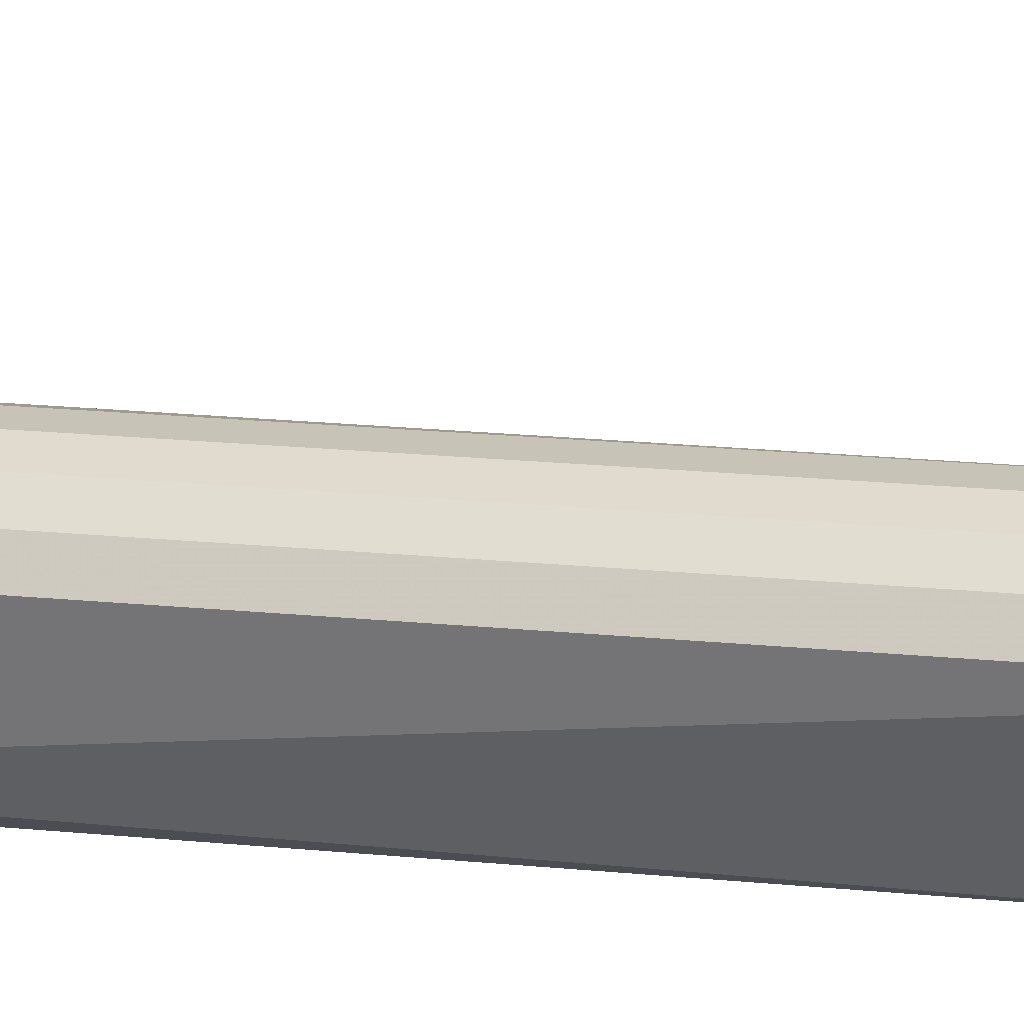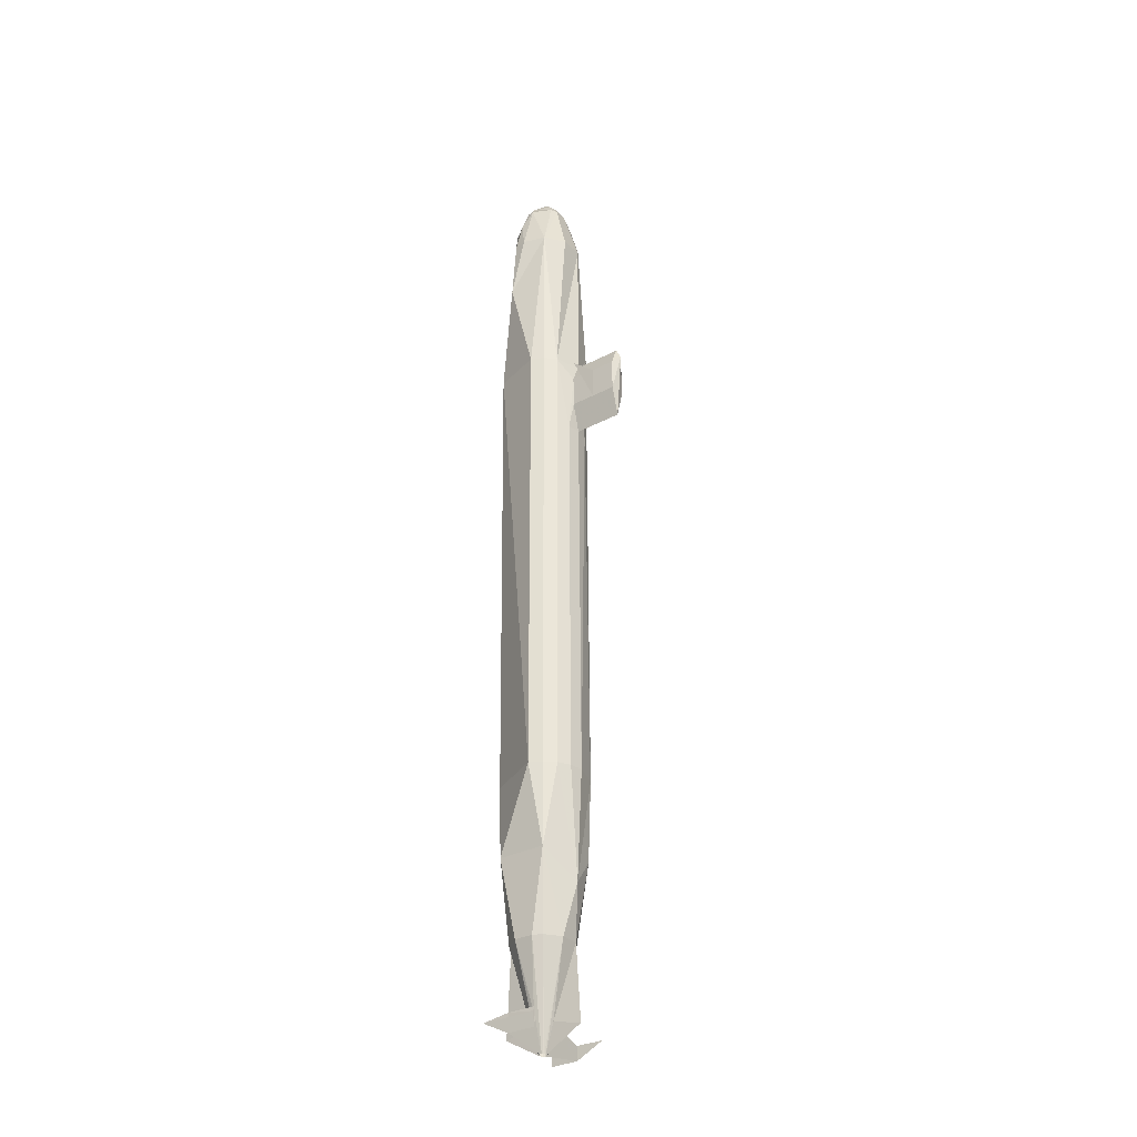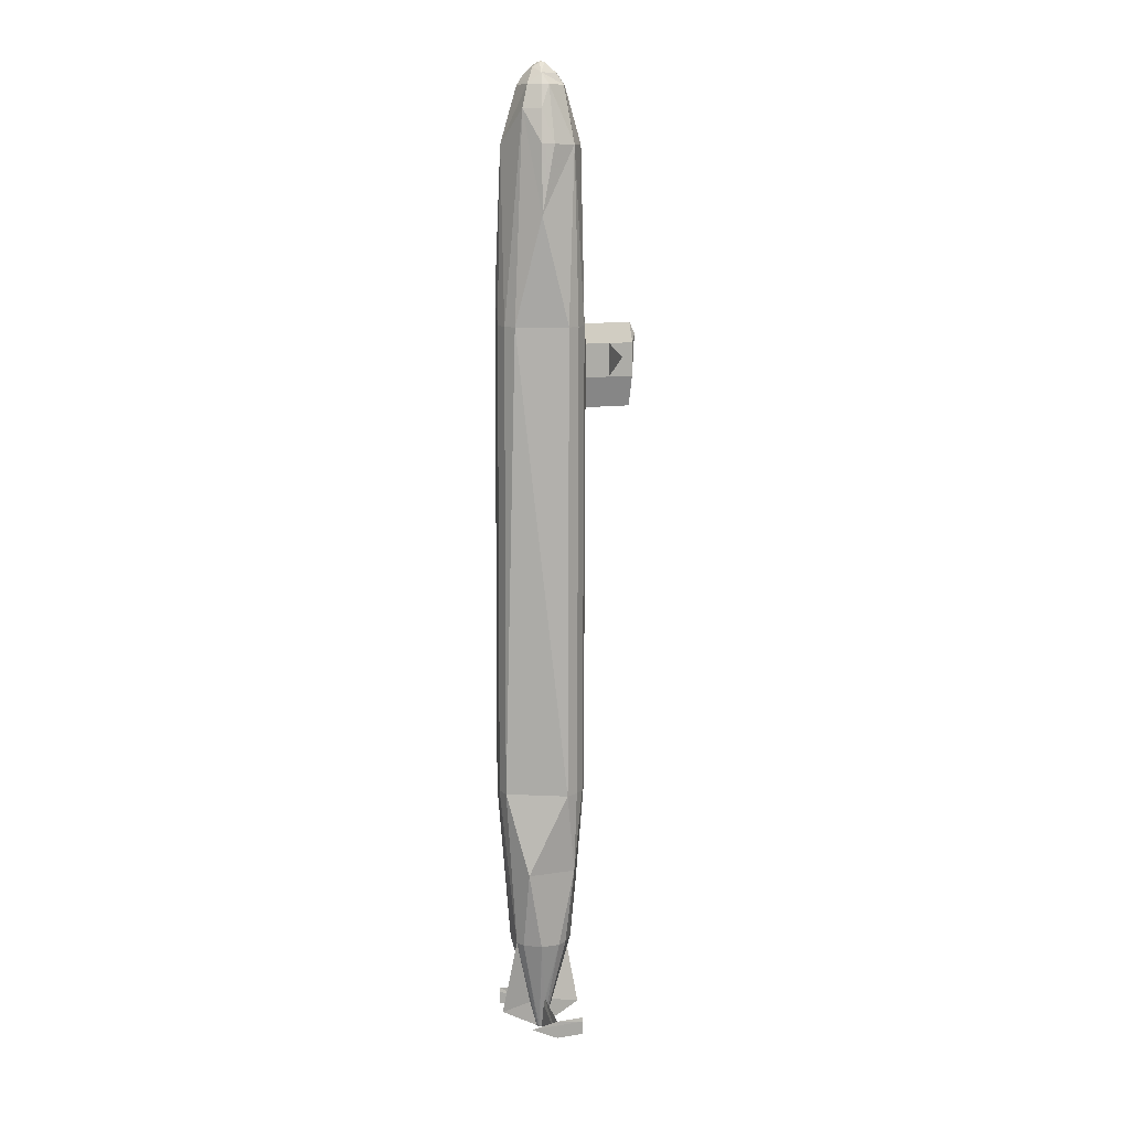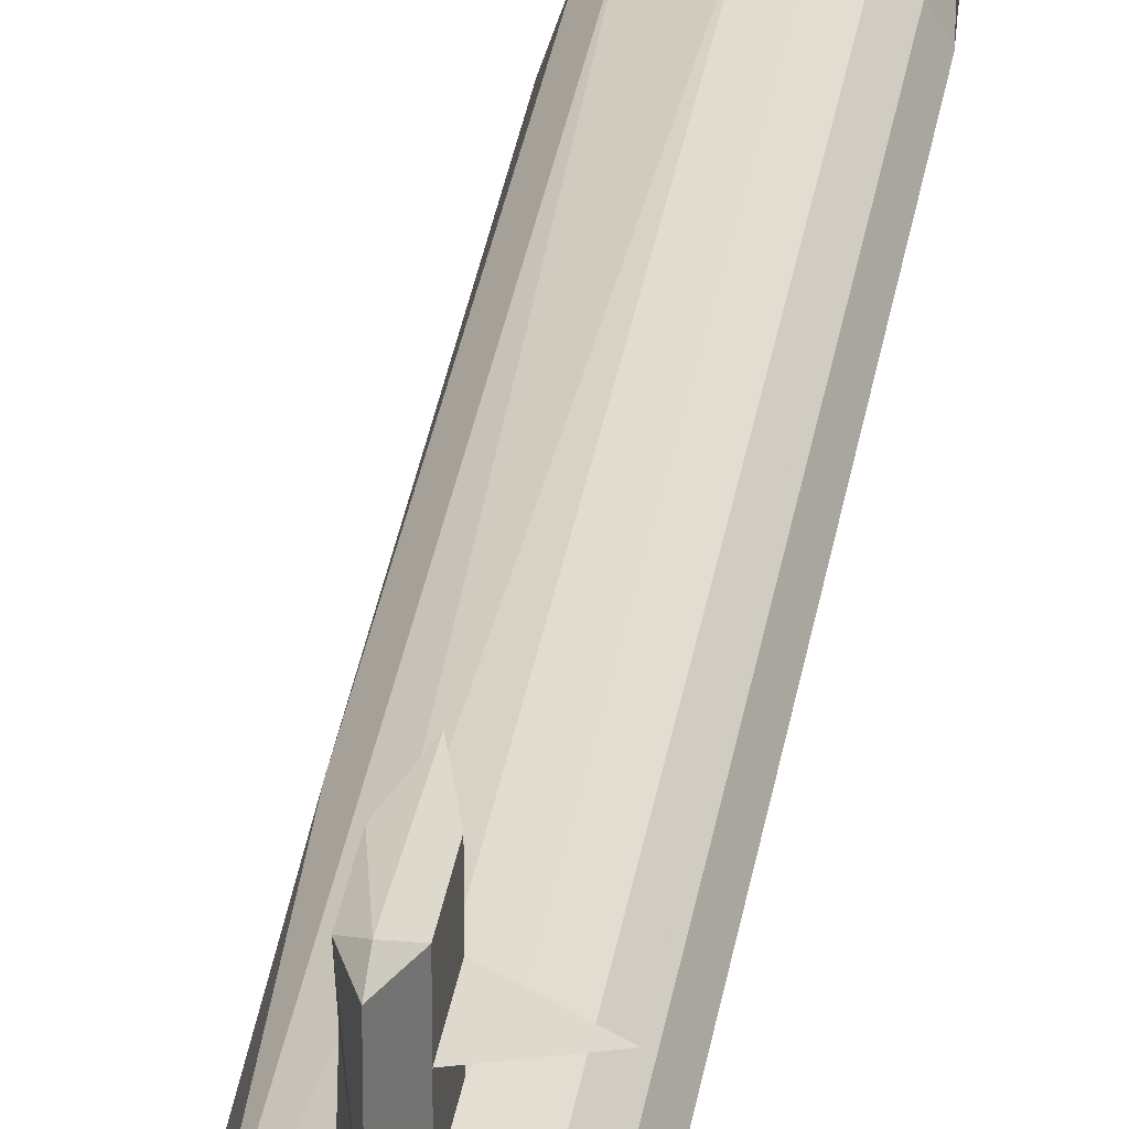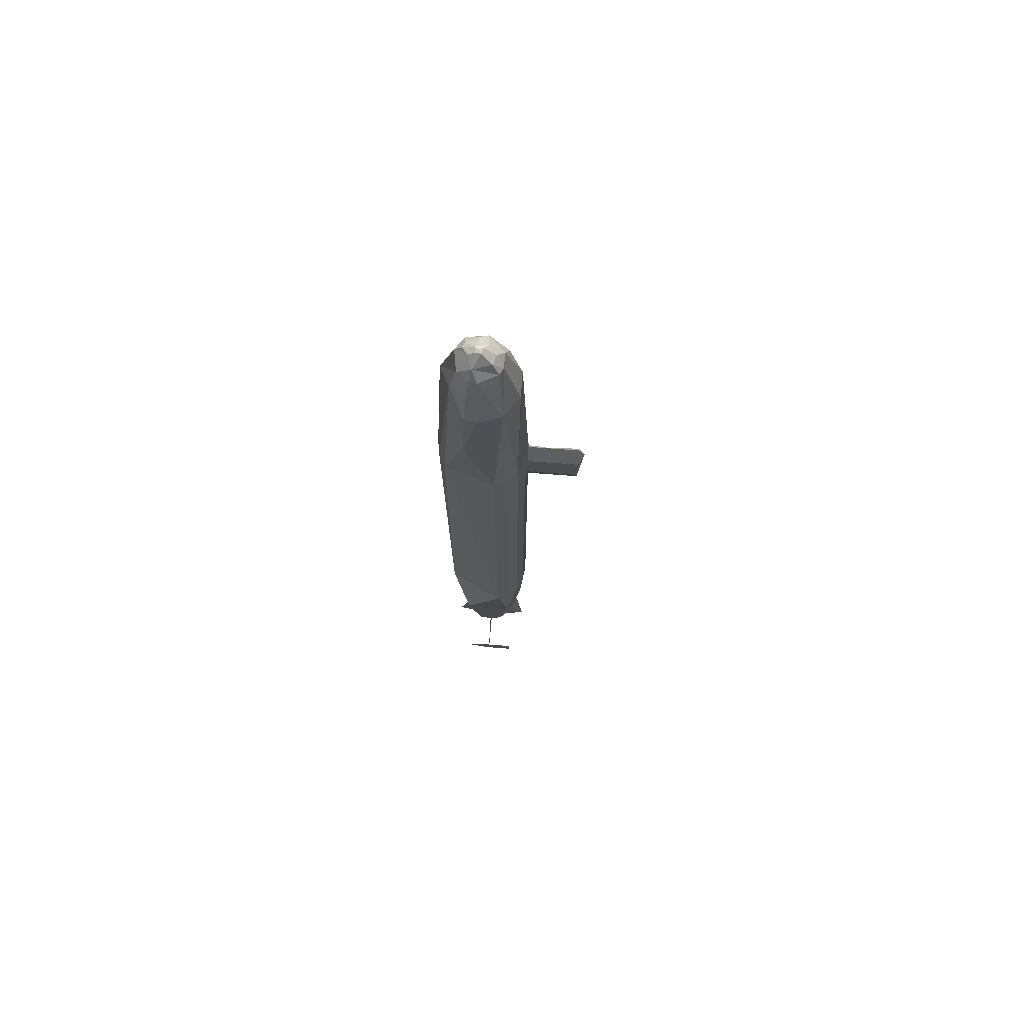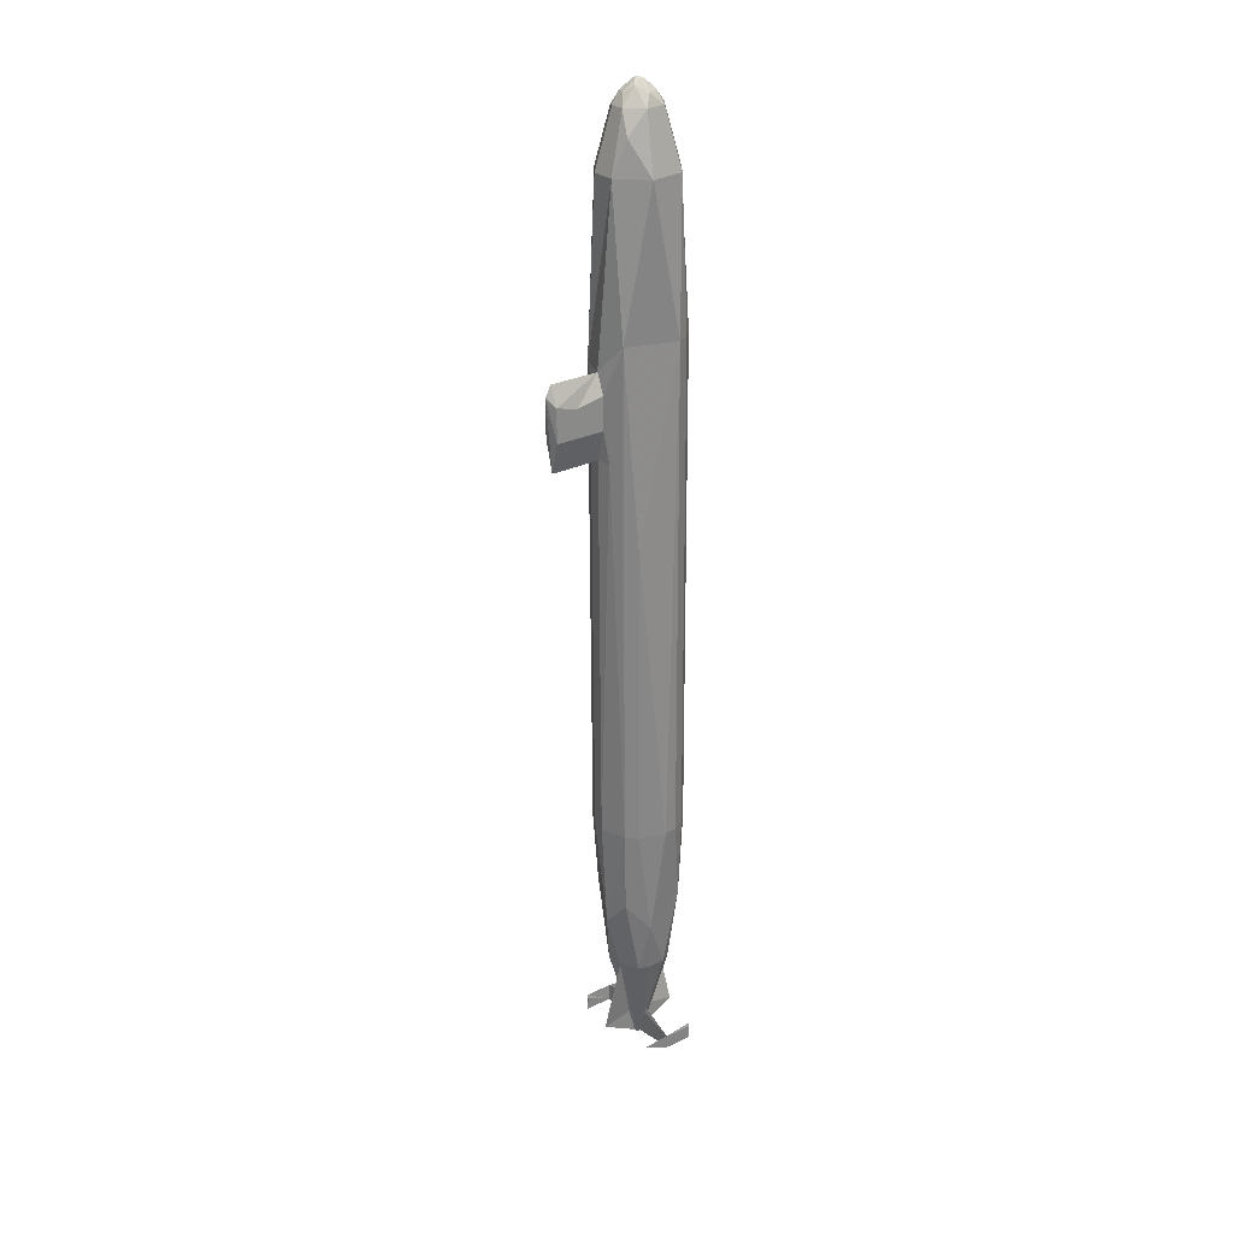
<metadata>
{"format":"obj","ext":"obj","renderer":"f3d","projection":"perspective","resolution":1024,"background":"white","views":[{"elev":11.6,"azim":107.6,"up":"+Y"},{"elev":-32.0,"azim":126.6,"up":"+Z"},{"elev":11.2,"azim":68.9,"up":"+Z"},{"elev":32.2,"azim":9.1,"up":"+Y"},{"elev":73.2,"azim":94.3,"up":"+Z"},{"elev":27.6,"azim":-126.8,"up":"+Z"}]}
</metadata>
<code>
v -0.0252 0.04223 -0.6918
v -0.00939 -0.01126 -0.9007
v -0.007732 0.004987 -0.8427
v -0.006721 -0.01085 -0.9008
v -0.03488 -0.01955 -0.828
v -0.03082 -0.0181 -0.8426
v -0.06691 0.0005214 -0.6915
v -0.01501 -0.01688 -0.9007
v -0.01542 -0.01955 -0.9007
v -0.111 -0.01955 -0.8855
v -0.1096 -0.01839 -0.8565
v -0.00523 0.06746 -0.8573
v -0.01374 -0.01444 -0.9007
v -0.01183 -0.01253 -0.9007
v 0.05664 0.0005214 -0.6924
v 0.0002972 -0.01444 -0.9008
v 0.001574 -0.01688 -0.9008
v -0.004831 0.004987 -0.8428
v 0.01826 -0.0181 -0.8429
v 0.0978 -0.01955 -0.887
v 0.02254 -0.01955 -0.8285
v 0.001979 -0.01955 -0.9008
v 0.09808 0.03846 -0.8493
v 0.09918 0.03846 -0.8581
v 0.09808 -0.01955 -0.8493
v 0.09686 0.03846 -0.858
v -0.004053 -0.01126 -0.9008
v 0.01493 0.04223 -0.6921
v 0.01493 -0.08132 -0.6921
v -0.004053 -0.02784 -0.9008
v -0.004831 -0.04409 -0.8428
v -0.006721 -0.02825 -0.9008
v 0.01826 -0.021 -0.8429
v 0.05664 -0.03962 -0.6924
v 0.001574 -0.02222 -0.9008
v -0.007552 -0.1066 -0.8572
v 0.0002972 -0.02465 -0.9008
v -0.001617 -0.02657 -0.9008
v 0.03303 -0.0721 -0.6922
v -0.06691 -0.03962 -0.6915
v -0.01374 -0.02465 -0.9007
v -0.01501 -0.02222 -0.9007
v -0.007732 -0.04409 -0.8427
v -0.03082 -0.021 -0.8426
v -0.1107 -0.07755 -0.8478
v -0.112 -0.07755 -0.8565
v -0.1096 -0.07755 -0.8565
v -0.00939 -0.02784 -0.9007
v -0.0252 -0.08132 -0.6918
v 0.008913 -0.01955 1.158
v 8.044e-05 -0.01665 1.156
v 0.005996 -0.01073 1.156
v -0.003414 -0.002669 1.147
v -0.02374 -0.01955 1.135
v 0.008738 0.01294 1.135
v -0.03726 -0.0047 1.112
v -0.006288 0.02627 1.112
v -0.02996 0.033 1.066
v -0.01744 0.05766 0.9962
v 0.02341 0.02627 1.112
v -0.02502 0.06874 0.4625
v -0.002536 0.07326 -0.3497
v 0.003629 0.07326 0.4623
v -0.07759 0.03498 -0.3492
v -0.05502 0.05087 -0.5233
v -0.05706 0.05551 -0.3493
v -0.09534 -0.01955 -0.349
v -0.0815 0.005568 -0.5812
v -0.004298 0.06166 -0.5817
v -0.05769 0.01862 -0.6915
v -0.05769 -0.05772 -0.6915
v -0.01183 -0.02657 -0.9007
v -0.07427 -0.07071 -0.5232
v -0.03119 -0.1078 -0.3495
v -0.002536 -0.1124 -0.3497
v -0.05706 -0.09461 -0.3493
v -0.09082 -0.0482 -0.3491
v -0.07759 -0.07407 -0.3492
v -0.05804 -0.06729 0.9965
v -0.06967 -0.07407 0.6949
v -0.08289 -0.0482 0.695
v -0.03036 -0.04785 1.112
v -0.06952 0.005568 0.9965
v -0.01035 -0.04583 1.135
v -0.001298 -0.05047 1.135
v -0.006288 -0.06537 1.112
v 0.003445 -0.02703 1.156
v -0.01276 0.07326 0.5959
v -0.01329 0.1255 0.5263
v -0.01285 0.1313 0.5843
v -0.01329 0.07326 0.5263
v 0.003629 0.1777 0.4623
v -0.01276 0.1777 0.5959
v 0.004951 0.07326 0.6363
v 0.004951 0.1777 0.6363
v -0.01329 0.1777 0.5263
v 0.004773 0.1893 0.6131
v 0.004951 -0.1124 0.6363
v -0.02326 -0.1078 0.6946
v -0.04913 -0.09461 0.6948
v -0.07275 0.03498 0.2889
v -0.04913 0.05551 0.6948
v 0.03228 0.06874 0.4621
v 0.02151 0.07326 0.526
v 0.02204 0.07326 0.5956
v 0.05947 0.05551 0.6359
v 0.09147 0.1255 0.5719
v 0.02151 0.1255 0.526
v 0.02204 0.1255 0.5956
v 0.02151 0.1777 0.526
v 0.02204 0.1777 0.5956
v 0.01638 -0.025 1.156
v 0.01521 -0.03939 1.147
v 0.03965 -0.02958 1.135
v 0.03687 -0.05847 1.112
v 0.05438 -0.0344 1.112
v 0.04638 -0.0721 1.065
v -0.01744 -0.09675 0.9962
v 0.0567 -0.01955 1.112
v 0.08889 -0.01955 0.9953
v 0.06998 -0.03962 1.065
v 0.09322 -0.04768 0.8561
v 0.05947 -0.09461 0.6359
v 0.0336 -0.1078 0.6361
v 0.02612 -0.1078 -0.3499
v 0.08575 0.009105 -0.3504
v 0.06656 -0.07071 -0.5243
v 0.04742 0.01862 -0.6923
v -0.001617 -0.01253 -0.9008
v 0.06656 0.03161 -0.5243
v 0.02612 0.06874 -0.3499
v 0.05199 0.05551 -0.3501
v 0.07252 0.03498 -0.3503
v 0.08001 0.03498 0.6358
v 0.09323 0.009105 0.6357
v 0.0734 0.02819 0.9955
v 0.0328 0.05766 0.9958
v 0.03687 0.01937 1.112
v 0.01638 -0.0141 1.156
v 0.02782 0.006727 1.135
v -0.112 0.03846 -0.8565
v 0.0978 0.03846 -0.887
v 0.09918 -0.07755 -0.8581
v -0.111 -0.07755 -0.8855
v 0.08488 -0.04466 0.9954
f 1 2 3
f 2 4 3
f 5 6 7
f 7 6 8
f 6 9 8
f 9 6 10
f 6 5 11
f 4 12 3
f 7 8 13
f 14 2 1
f 15 16 17
f 18 1 12
f 4 18 12
f 19 20 21
f 22 20 19
f 23 24 25
f 26 23 20
f 24 23 26
f 19 17 22
f 15 17 19
f 21 15 19
f 27 18 4
f 28 18 27
f 28 1 18
f 29 30 31
f 30 32 31
f 21 33 34
f 34 33 35
f 33 22 35
f 22 33 20
f 33 21 20
f 32 36 31
f 34 35 37
f 37 38 39
f 39 30 29
f 40 41 42
f 43 29 36
f 32 43 36
f 44 10 5
f 9 10 44
f 45 46 11
f 47 45 10
f 46 45 47
f 44 42 9
f 40 42 44
f 5 40 44
f 48 43 32
f 49 43 48
f 49 29 43
f 50 51 52
f 51 53 52
f 51 54 53
f 53 55 52
f 54 56 53
f 53 57 55
f 56 58 57
f 57 59 60
f 61 62 63
f 64 65 66
f 67 68 64
f 64 68 65
f 66 69 62
f 68 70 65
f 65 1 69
f 71 72 41
f 73 49 71
f 73 71 40
f 67 73 68
f 74 75 49
f 76 49 73
f 77 78 73
f 79 80 81
f 56 82 83
f 84 85 86
f 84 86 82
f 51 87 54
f 50 87 51
f 88 89 90
f 88 91 89
f 91 92 89
f 90 89 93
f 94 93 95
f 89 92 96
f 97 95 93
f 97 93 96
f 97 96 92
f 98 74 99
f 99 76 100
f 100 78 80
f 80 77 81
f 101 66 102
f 102 88 94
f 102 61 88
f 61 91 88
f 61 63 91
f 103 104 63
f 103 105 104
f 106 105 103
f 106 94 105
f 107 108 109
f 97 92 110
f 97 110 111
f 97 111 95
f 108 111 110
f 109 111 108
f 95 111 109
f 105 109 108
f 95 109 105
f 104 92 63
f 105 108 104
f 50 112 87
f 112 113 87
f 114 113 112
f 114 115 113
f 113 86 85
f 116 117 115
f 115 118 86
f 119 120 121
f 122 123 117
f 124 98 118
f 123 125 124
f 124 75 98
f 126 127 125
f 125 29 75
f 34 39 127
f 127 39 29
f 128 129 16
f 130 69 28
f 130 28 128
f 130 128 15
f 126 130 127
f 131 62 69
f 132 69 130
f 126 133 130
f 103 63 131
f 106 131 132
f 134 132 133
f 135 133 126
f 136 106 134
f 136 134 135
f 120 136 122
f 119 136 120
f 60 59 137
f 138 60 136
f 114 138 119
f 139 52 140
f 112 139 114
f 50 52 139
f 50 139 112
f 11 141 10
f 141 11 10
f 10 141 46
f 10 6 11
f 1 3 12
f 27 129 28
f 21 20 25
f 20 24 142
f 25 24 20
f 20 23 25
f 20 142 26
f 26 142 24
f 143 20 25
f 143 25 20
f 20 143 24
f 20 21 25
f 29 31 36
f 30 39 38
f 48 72 49
f 5 10 11
f 10 46 144
f 11 46 10
f 10 45 11
f 10 144 47
f 47 144 46
f 57 53 56
f 60 55 57
f 58 56 83
f 57 58 59
f 59 58 83
f 102 83 81
f 59 83 102
f 102 81 101
f 94 59 102
f 64 101 67
f 66 101 64
f 62 61 66
f 69 66 65
f 7 68 40
f 70 68 7
f 65 70 1
f 7 40 5
f 70 7 13
f 14 70 13
f 1 70 14
f 72 71 49
f 40 71 41
f 40 68 73
f 29 49 75
f 49 76 74
f 73 78 76
f 67 77 73
f 75 74 98
f 98 99 118
f 100 118 99
f 100 80 118
f 118 80 79
f 81 83 79
f 79 86 118
f 79 82 86
f 83 82 79
f 82 54 84
f 56 54 82
f 54 87 84
f 85 87 113
f 84 87 85
f 92 91 63
f 90 94 88
f 93 94 90
f 96 93 89
f 76 99 74
f 78 100 76
f 77 80 78
f 67 81 77
f 101 81 67
f 61 102 66
f 108 107 109
f 92 108 110
f 92 104 108
f 105 94 95
f 114 119 116
f 115 114 116
f 86 113 115
f 116 119 121
f 117 116 121
f 118 115 117
f 121 120 145
f 117 121 145
f 145 120 122
f 117 145 122
f 118 117 124
f 123 122 135
f 124 117 123
f 123 135 126
f 125 123 126
f 75 124 125
f 29 125 127
f 34 127 15
f 34 15 21
f 39 34 37
f 129 128 28
f 15 128 16
f 28 69 1
f 15 127 130
f 69 132 131
f 130 133 132
f 62 131 63
f 131 106 103
f 132 134 106
f 133 135 134
f 106 59 94
f 135 122 136
f 106 137 59
f 136 137 106
f 136 60 137
f 136 119 138
f 60 140 55
f 138 140 60
f 138 114 140
f 114 139 140
f 140 52 55

</code>
